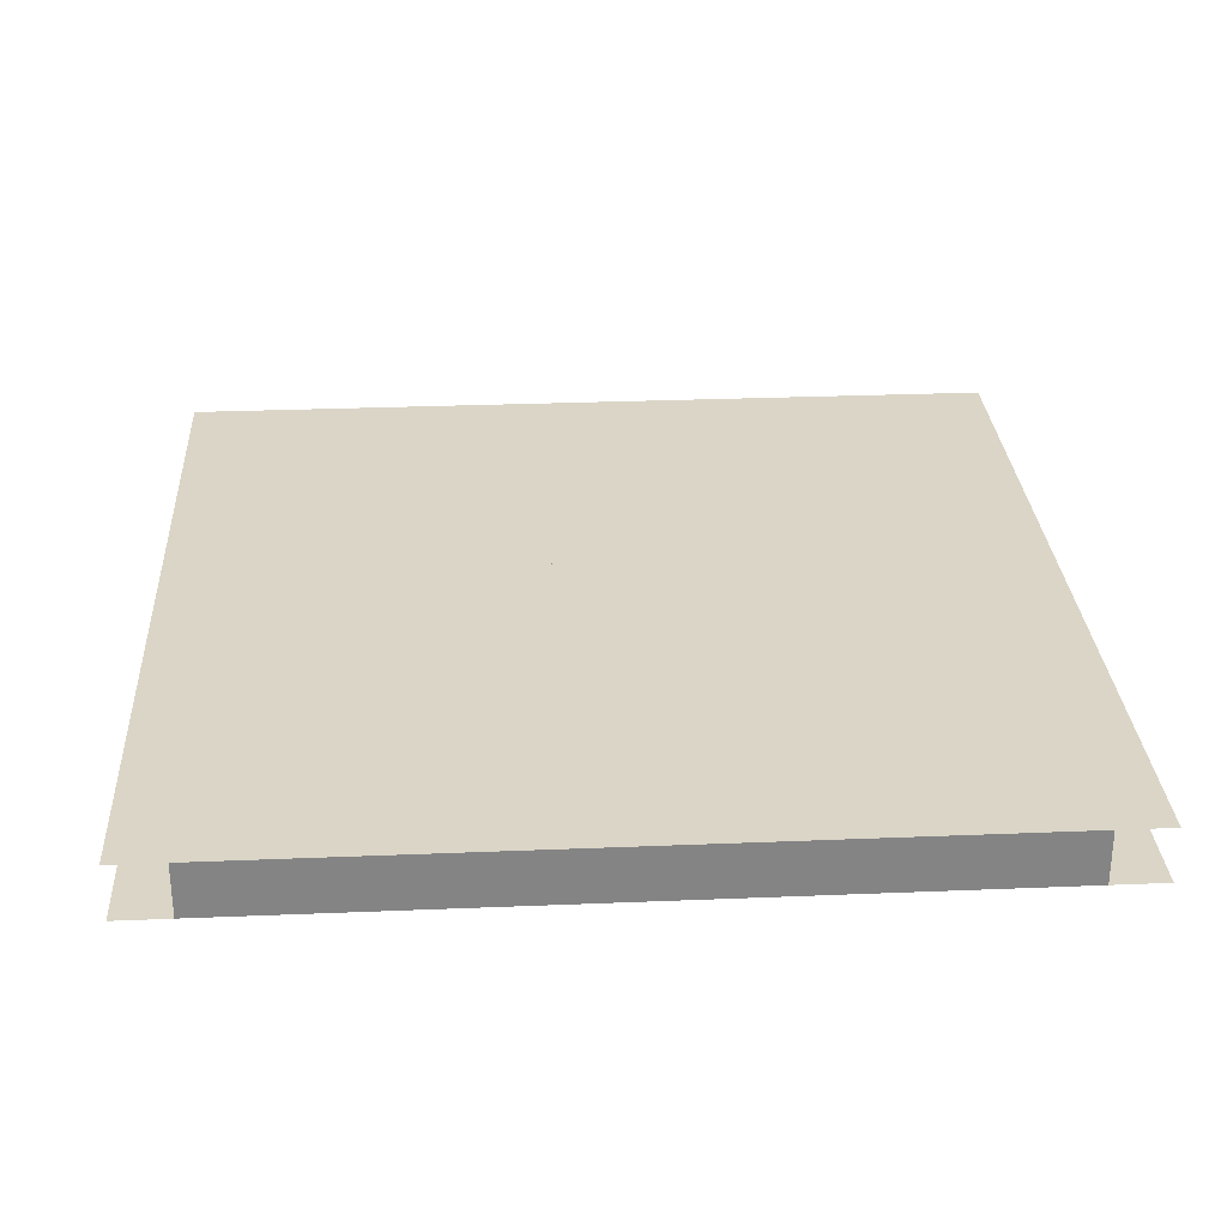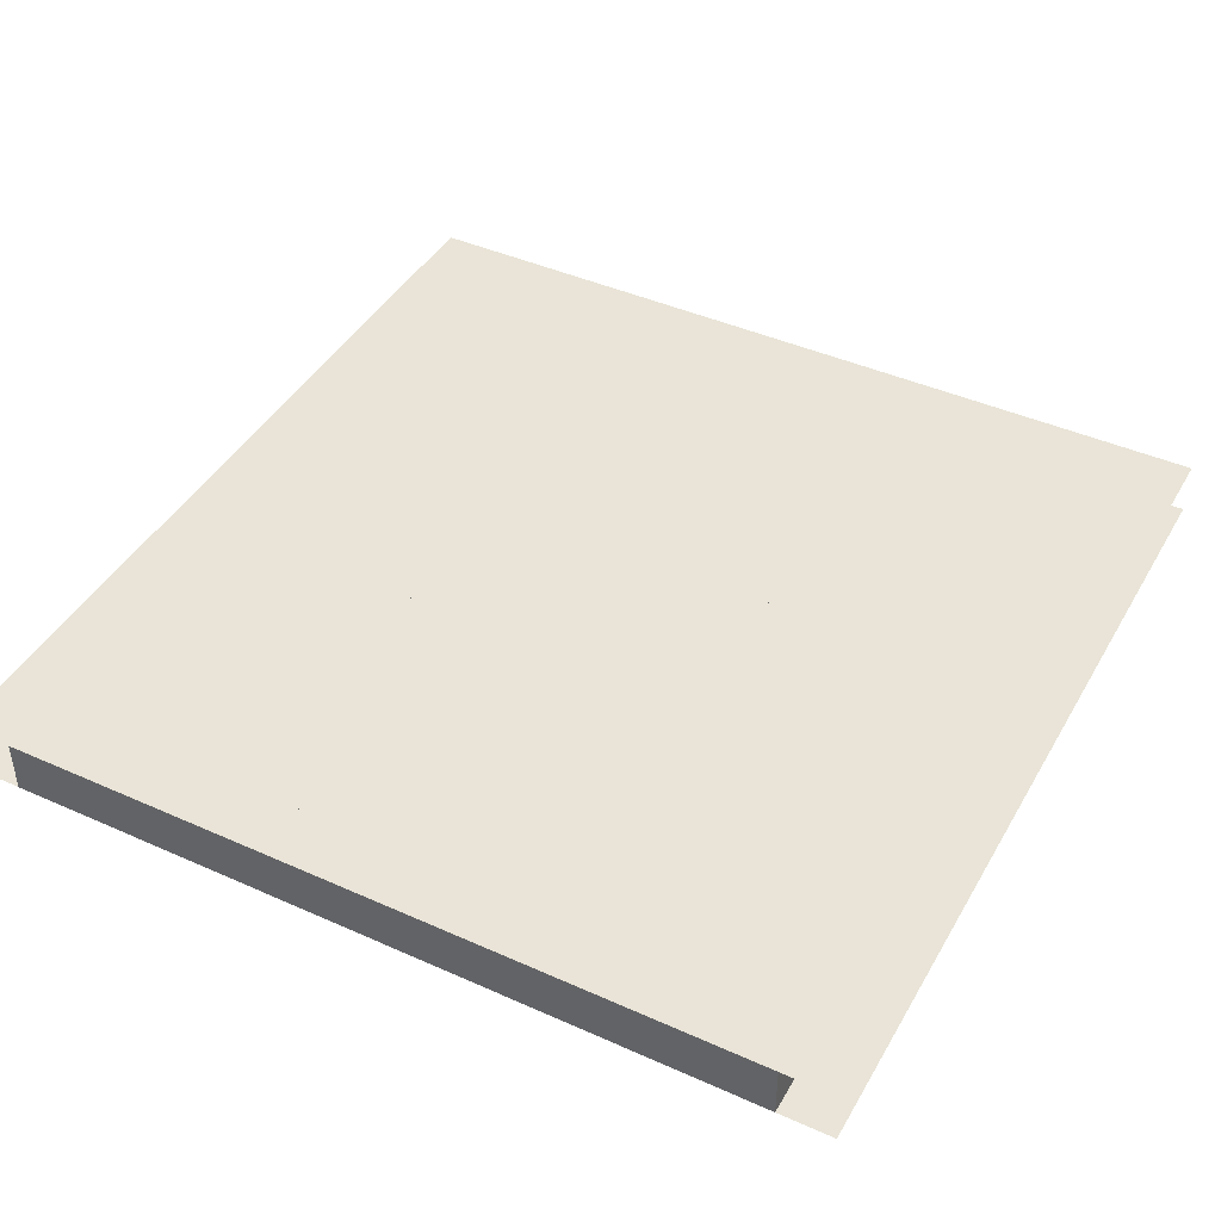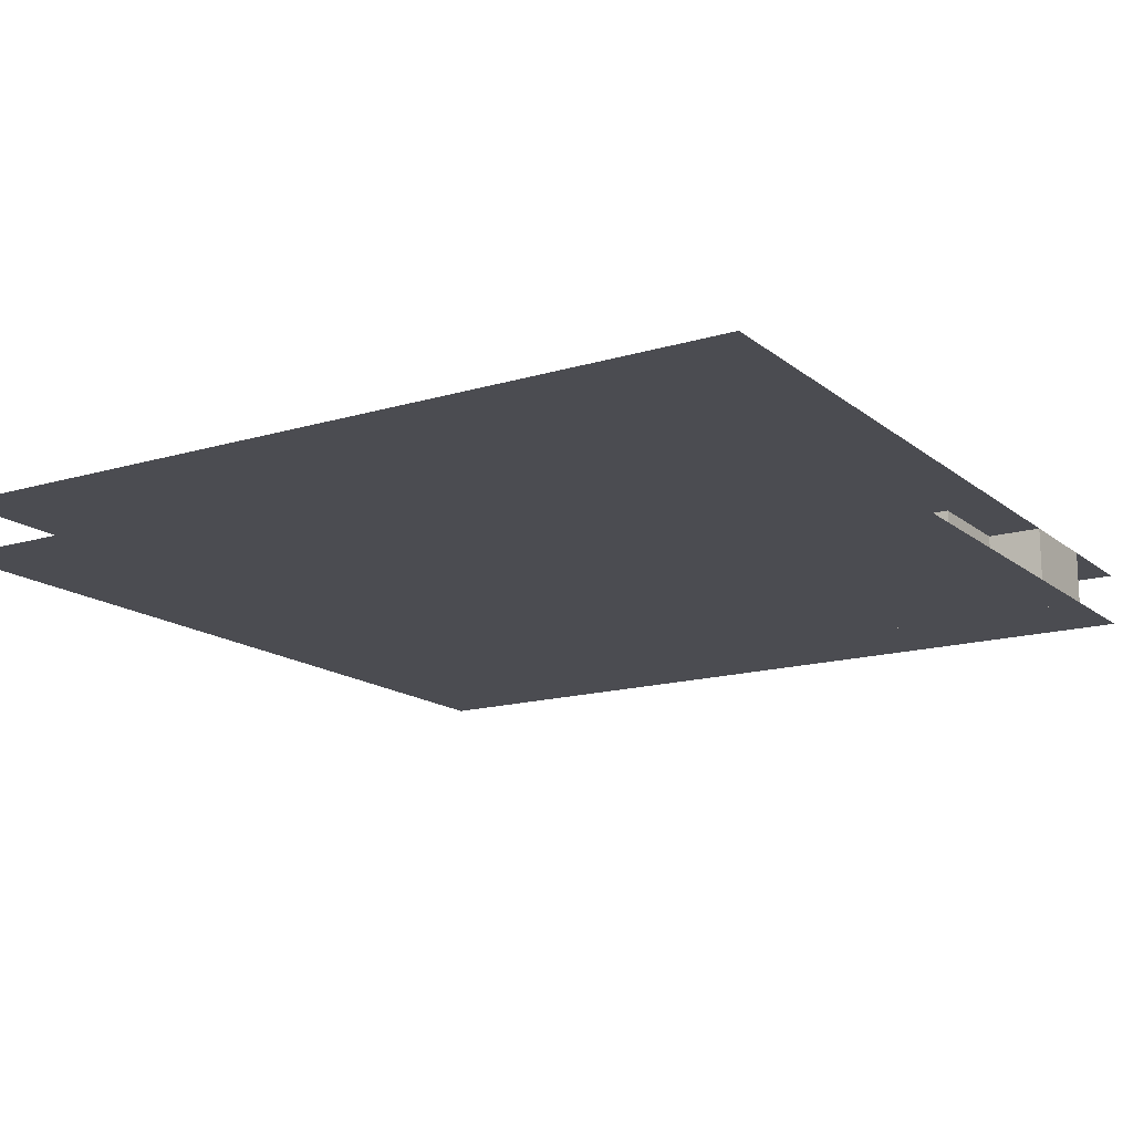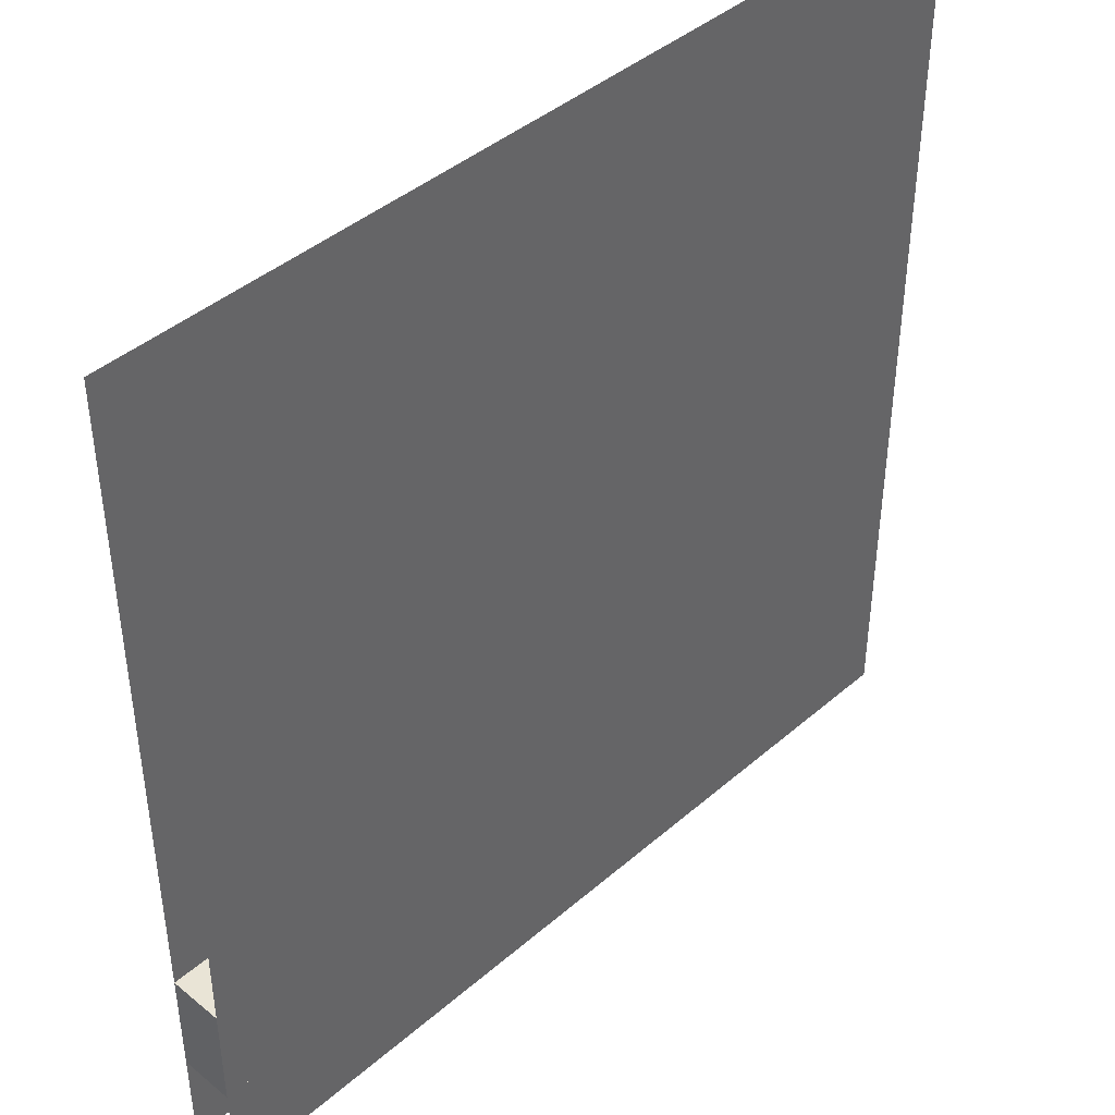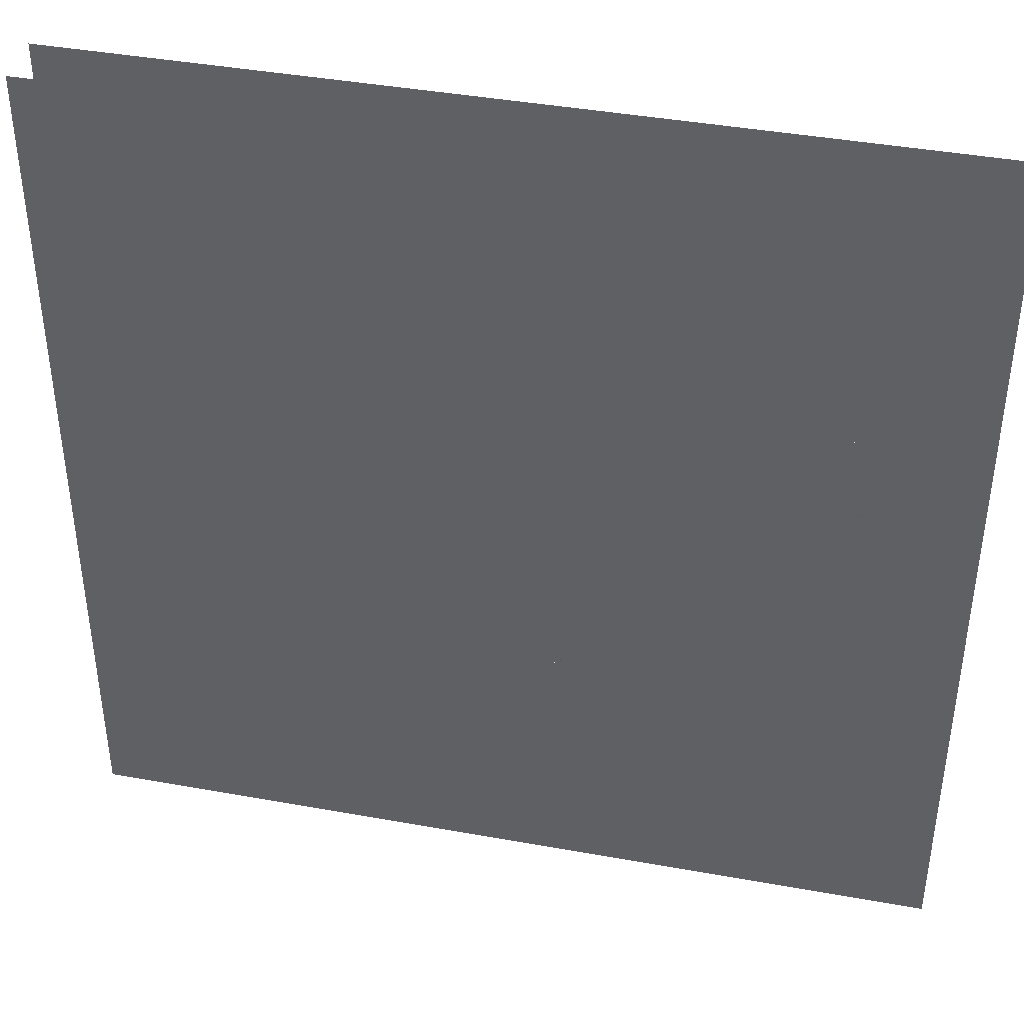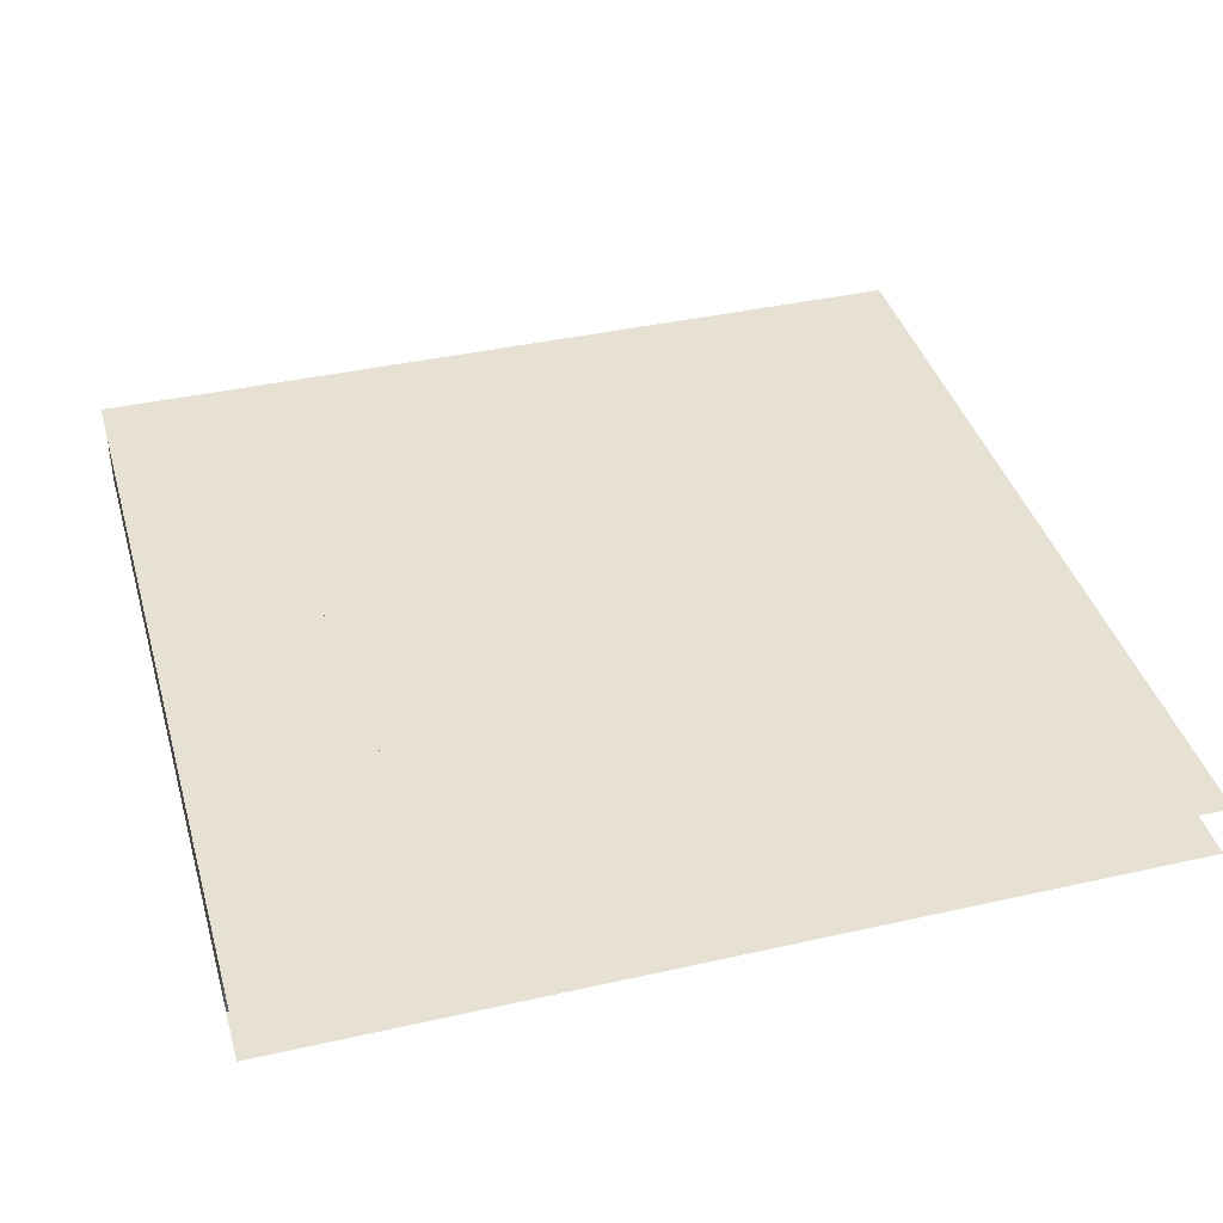
<metadata>
{"format":"obj","ext":"obj","renderer":"f3d","projection":"perspective","resolution":1024,"background":"white","views":[{"elev":29.0,"azim":-3.5,"up":"+Z"},{"elev":43.2,"azim":27.9,"up":"+Z"},{"elev":-15.5,"azim":-147.8,"up":"+Z"},{"elev":42.5,"azim":-45.8,"up":"+Y"},{"elev":41.3,"azim":-167.6,"up":"+Y"},{"elev":39.4,"azim":74.3,"up":"+Z"}]}
</metadata>
<code>
v 1 1 0.4688
v 1 0 0.4688
v 0 0 0.4688
v 0 1 0.4688
v 0 1 0.5312
v 0 0 0.5312
v 1 0 0.5312
v 1 1 0.5312
v 0.1875 0.75 0.4688
v 0.1875 0.75 0.5312
v 0.25 0.75 0.5312
v 0.25 0.75 0.4688
v 0.1875 0.375 0.4688
v 0.1875 0.375 0.5312
v 0.25 0.5625 0.5312
v 0.25 0.5625 0.4688
v 0.125 0.6875 0.4688
v 0.125 0.6875 0.5312
v 0.4375 0.6875 0.5312
v 0.4375 0.6875 0.4688
v 0.125 0.5 0.4688
v 0.125 0.5 0.5312
v 0.375 0.6875 0.4688
v 0.375 0.5625 0.4688
v 0.375 0.5625 0.5312
v 0.375 0.6875 0.5312
v 0.4375 0.1875 0.5312
v 0.4375 0.1875 0.4688
v 0.4375 0.5625 0.4688
v 0.4375 0.5625 0.5312
v 0.1875 0.5 0.4688
v 0.1875 0.5 0.5312
v 0.875 0.5625 0.5312
v 0.875 0.5625 0.4688
v 0.3125 0.5625 0.5312
v 0.3125 0.3125 0.5312
v 0.3125 0.3125 0.4688
v 0.3125 0.5625 0.4688
v 0.4375 0.0625 0.4688
v 0.4375 0.0625 0.5312
v 0.5 0.5625 0.5312
v 0.5 0 0.5312
v 0.5 0 0.4688
v 0.5 0.5625 0.4688
v 0.8125 0.5625 0.4688
v 0.8125 0.1875 0.4688
v 0.8125 0.1875 0.5312
v 0.8125 0.5625 0.5312
v 0.875 0.3125 0.5312
v 0.875 0.3125 0.4688
v 0.3125 0.4375 0.4688
v 0.3125 0.4375 0.5312
v 0.375 0.4375 0.5312
v 0.375 0.4375 0.4688
v 0.3125 0.375 0.5312
v 0.3125 0.375 0.4688
v 0.375 0.375 0.4688
v 0.375 0.375 0.5312
v 0.375 0.0625 0.5312
v 0.375 0.0625 0.4688
v 0.0625 0.375 0.4688
v 0.0625 0.375 0.5312
v 0.6875 0.375 0.5312
v 0.6875 0.375 0.4688
v 0.0625 0 0.4688
v 0.0625 0 0.5312
v 0.4375 0.3125 0.5312
v 0.4375 0.3125 0.4688
v 0.5 0.3125 0.4688
v 0.5 0.3125 0.5312
v 0.625 0.375 0.4688
v 0.625 0.1875 0.4688
v 0.625 0.1875 0.5312
v 0.625 0.375 0.5312
v 0.6875 0.1875 0.5312
v 0.6875 0.1875 0.4688
v 0.9375 0.3125 0.5312
v 0.9375 0.3125 0.4688
v 0.9375 0 0.5312
v 0.9375 0 0.4688
v 0 0.25 0.4688
v 0 0.25 0.5312
v 0.0625 0.25 0.5312
v 0.0625 0.25 0.4688
v 0 0.125 0.4688
v 0 0.125 0.5312
v 0.4375 0.125 0.4688
v 0.4375 0.125 0.5312
v 0.5625 0.1875 0.4688
v 0.5625 0 0.4688
v 0.5625 0 0.5312
v 0.5625 0.1875 0.5312
v 0.625 0 0.5312
v 0.625 0 0.4688
v 0.75 0.1875 0.4688
v 0.75 0.125 0.4688
v 0.75 0.125 0.5312
v 0.75 0.1875 0.5312
v 0.6875 0.125 0.4688
v 0.6875 0.125 0.5312
v 0.6875 0 0.4688
v 0.6875 0 0.5312
f 1 2 3 4
f 5 6 7 8
f 9 10 11 12
f 9 13 14 10
f 11 15 16 12
f 17 18 19 20
f 17 21 22 18
f 23 24 25 26
f 19 27 28 20
f 25 24 29 30
f 22 21 31 32
f 16 15 33 34
f 35 36 37 38
f 29 39 40 30
f 41 42 43 44
f 45 46 47 48
f 33 49 50 34
f 51 52 53 54
f 55 56 57 58
f 53 59 60 54
f 61 62 63 64
f 61 65 66 62
f 67 68 69 70
f 71 72 73 74
f 63 75 76 64
f 37 36 77 78
f 77 79 80 78
f 81 82 83 84
f 81 85 86 82
f 73 72 76 75
f 86 85 87 88
f 28 27 47 46
f 89 90 91 92
f 73 93 94 72
f 95 96 97 98
f 99 100 97 96
f 99 101 102 100
f 66 65 80 79
f 60 59 40 39

</code>
